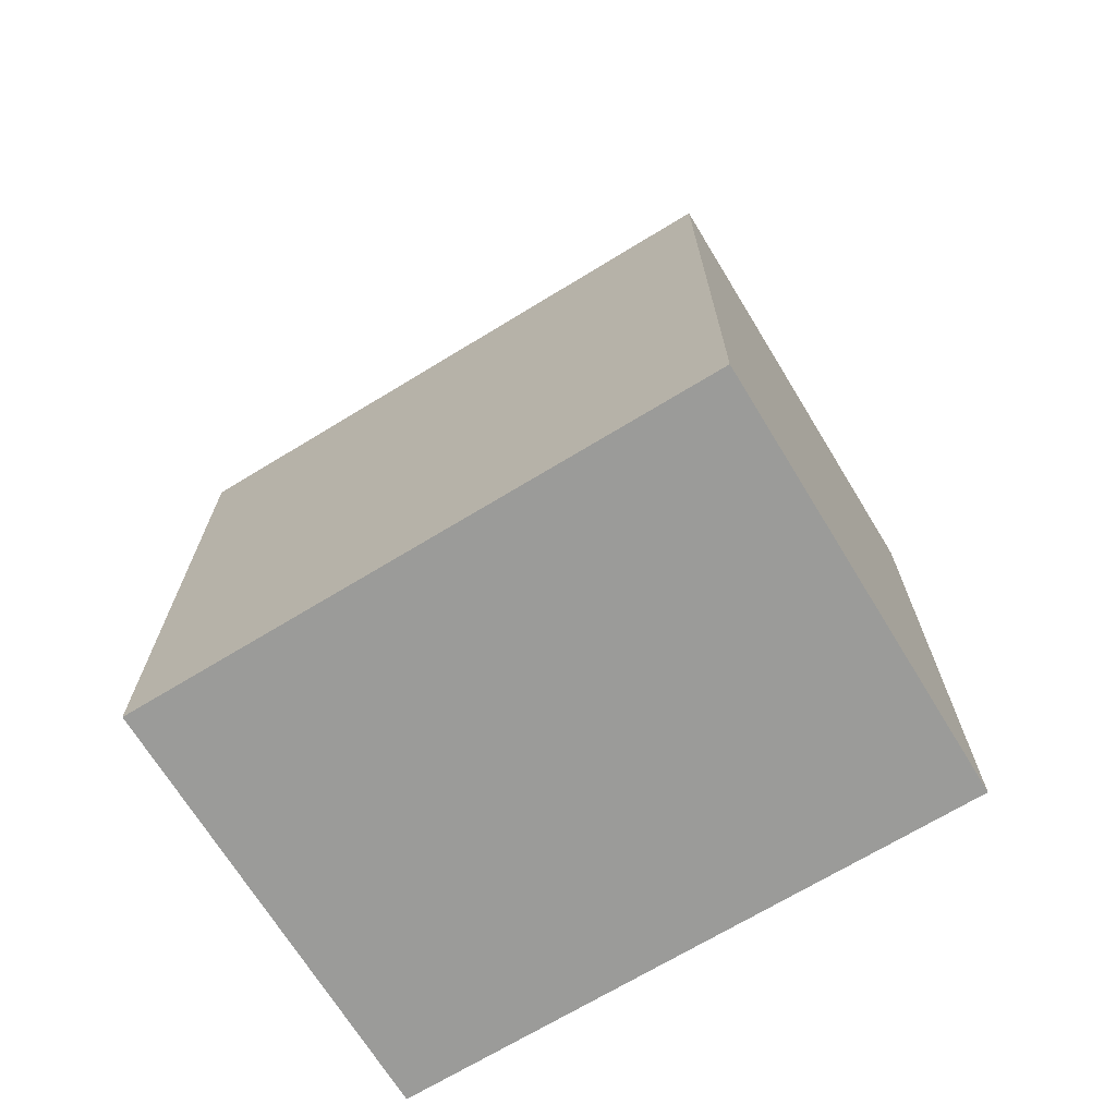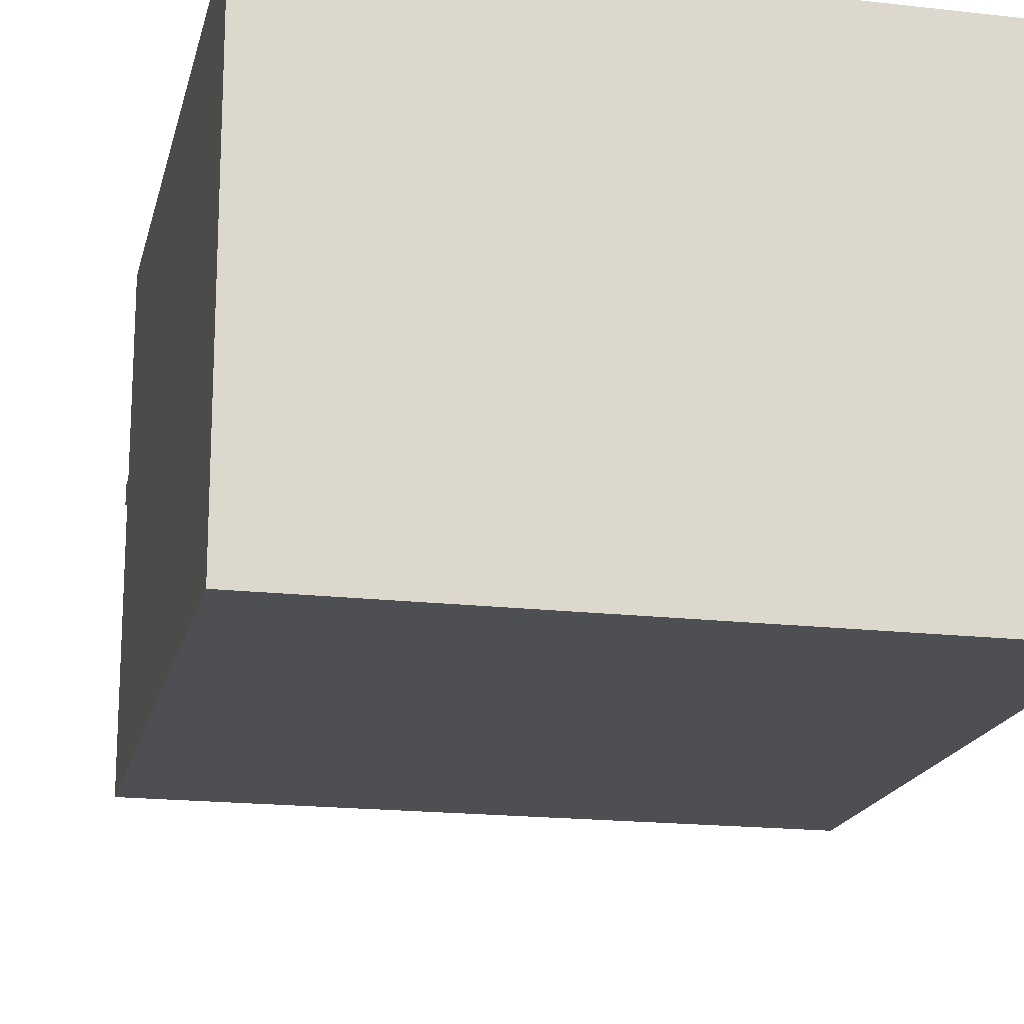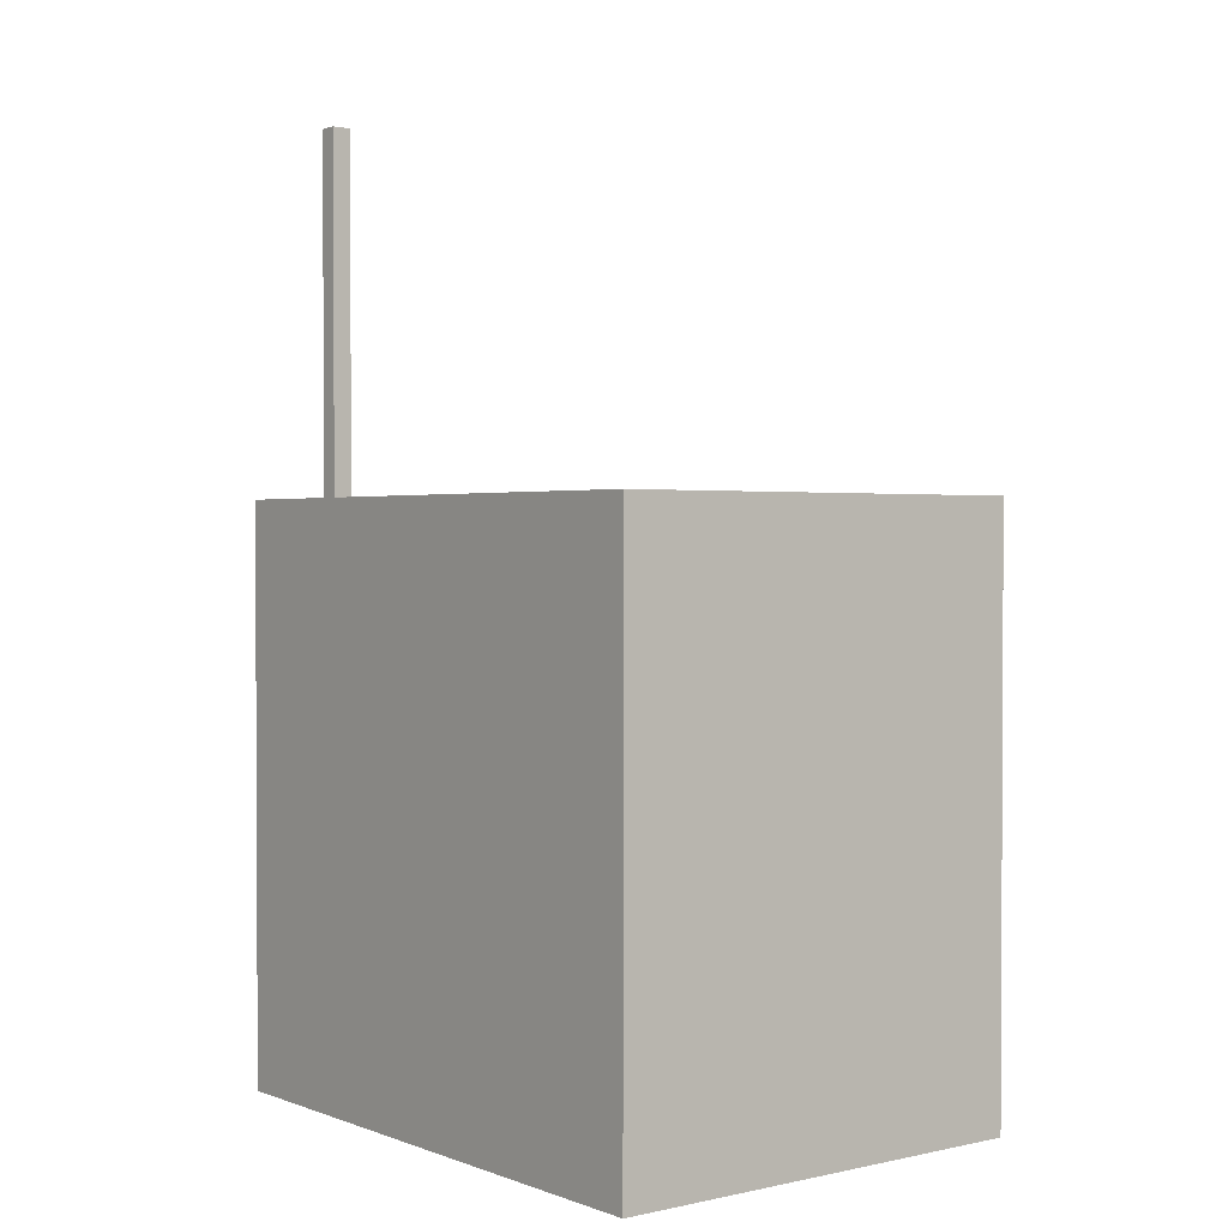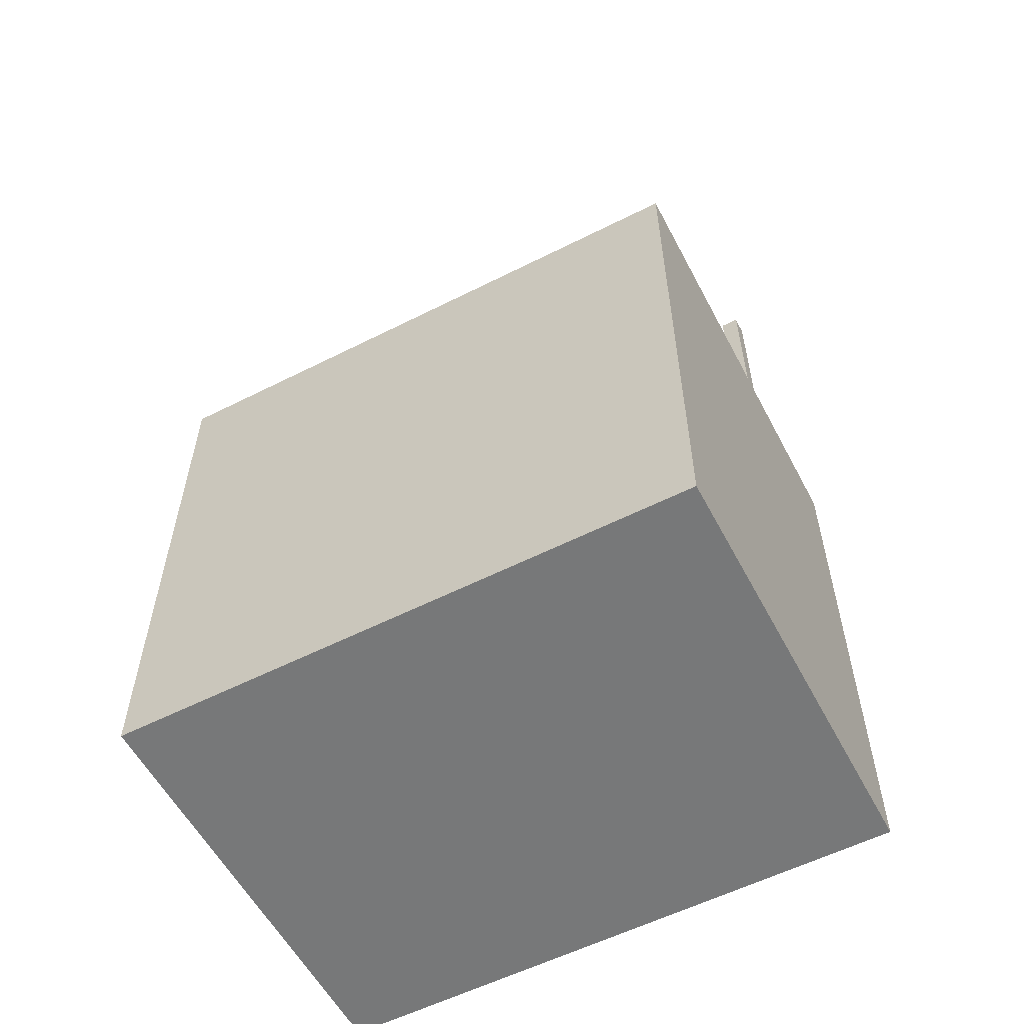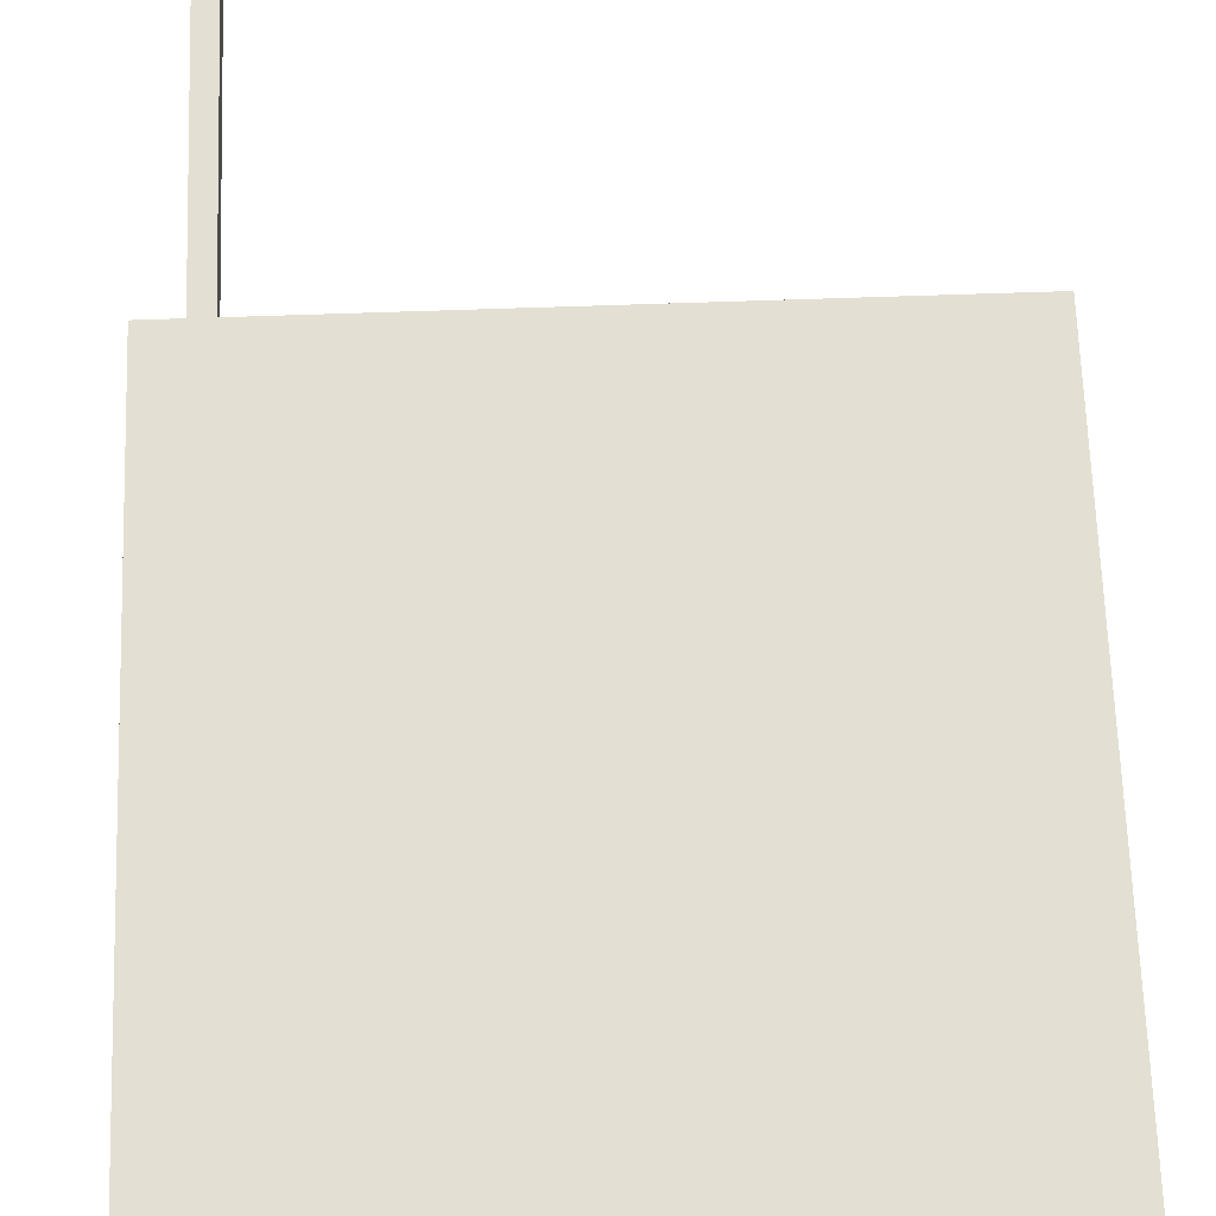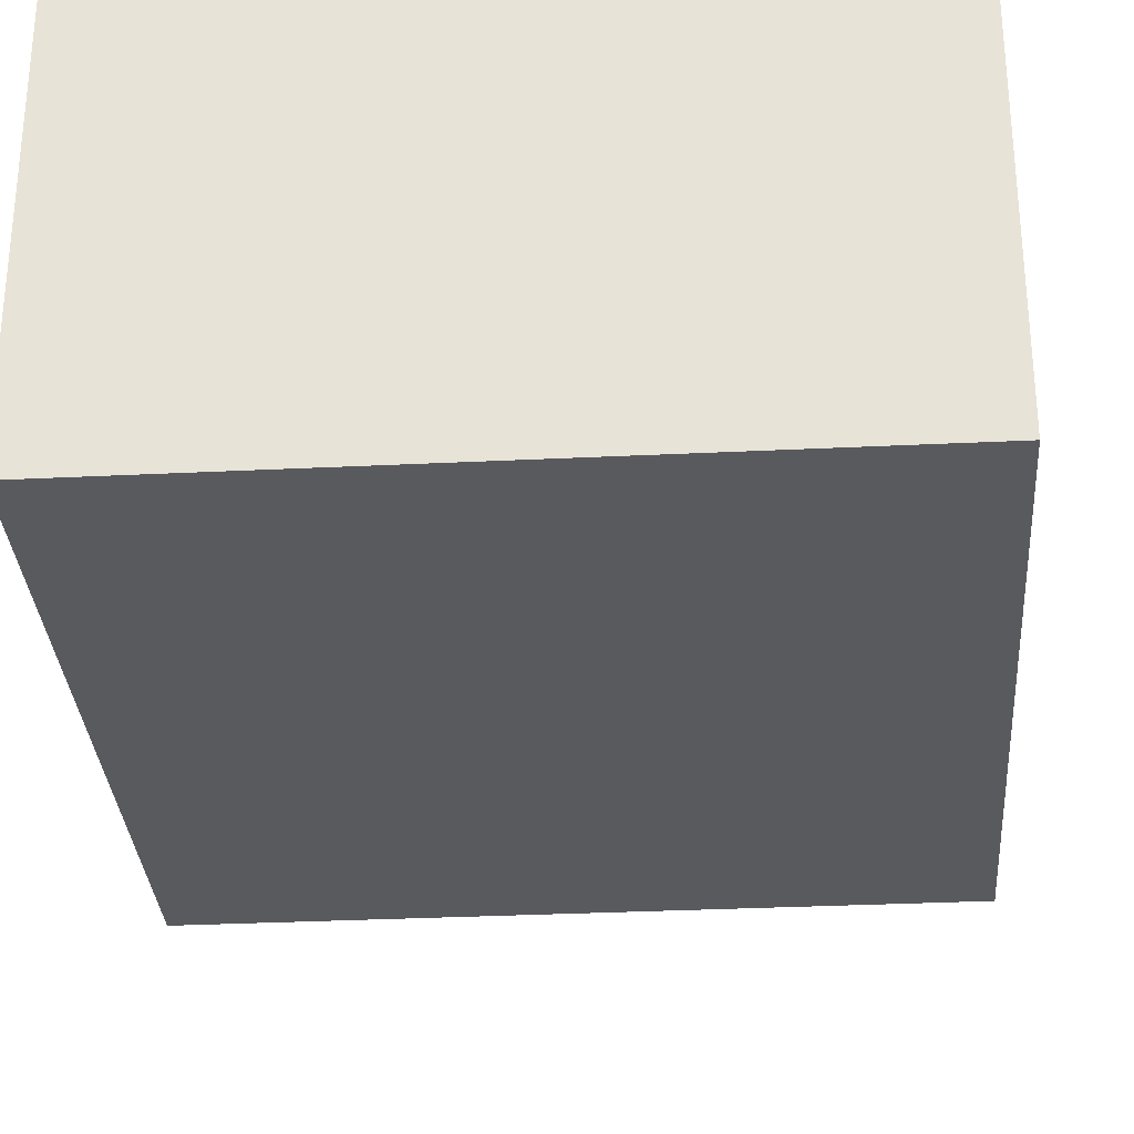
<metadata>
{"format":"obj","ext":"obj","renderer":"f3d","projection":"perspective","resolution":1024,"background":"white","views":[{"elev":-69.6,"azim":-148.6,"up":"+Y"},{"elev":-18.0,"azim":-12.6,"up":"+Z"},{"elev":1.6,"azim":52.0,"up":"+Y"},{"elev":-57.4,"azim":-152.3,"up":"+Y"},{"elev":66.9,"azim":-2.0,"up":"+Z"},{"elev":-31.3,"azim":4.0,"up":"+Z"}]}
</metadata>
<code>
o Cube_Cube.002
v -0.2706 0.2748 0.1624
v -0.2706 0.6748 0.1624
v -0.2706 0.2748 0.1424
v -0.2706 0.6748 0.1424
v -0.2506 0.2748 0.1624
v -0.2506 0.6748 0.1624
v -0.2506 0.2748 0.1424
v -0.2506 0.6748 0.1424
v -0.3 -0.3 0.225
v -0.3 0.3 0.225
v -0.3 -0.3 -0.225
v -0.3 0.3 -0.225
v 0.3 -0.3 0.225
v 0.3 0.3 0.225
v 0.3 -0.3 -0.225
v 0.3 0.3 -0.225
f 2 3 1
f 4 7 3
f 8 5 7
f 6 1 5
f 7 1 3
f 4 6 8
f 10 11 9
f 12 15 11
f 16 13 15
f 14 9 13
f 15 9 11
f 12 14 16
f 2 4 3
f 4 8 7
f 8 6 5
f 6 2 1
f 7 5 1
f 4 2 6
f 10 12 11
f 12 16 15
f 16 14 13
f 14 10 9
f 15 13 9
f 12 10 14

</code>
